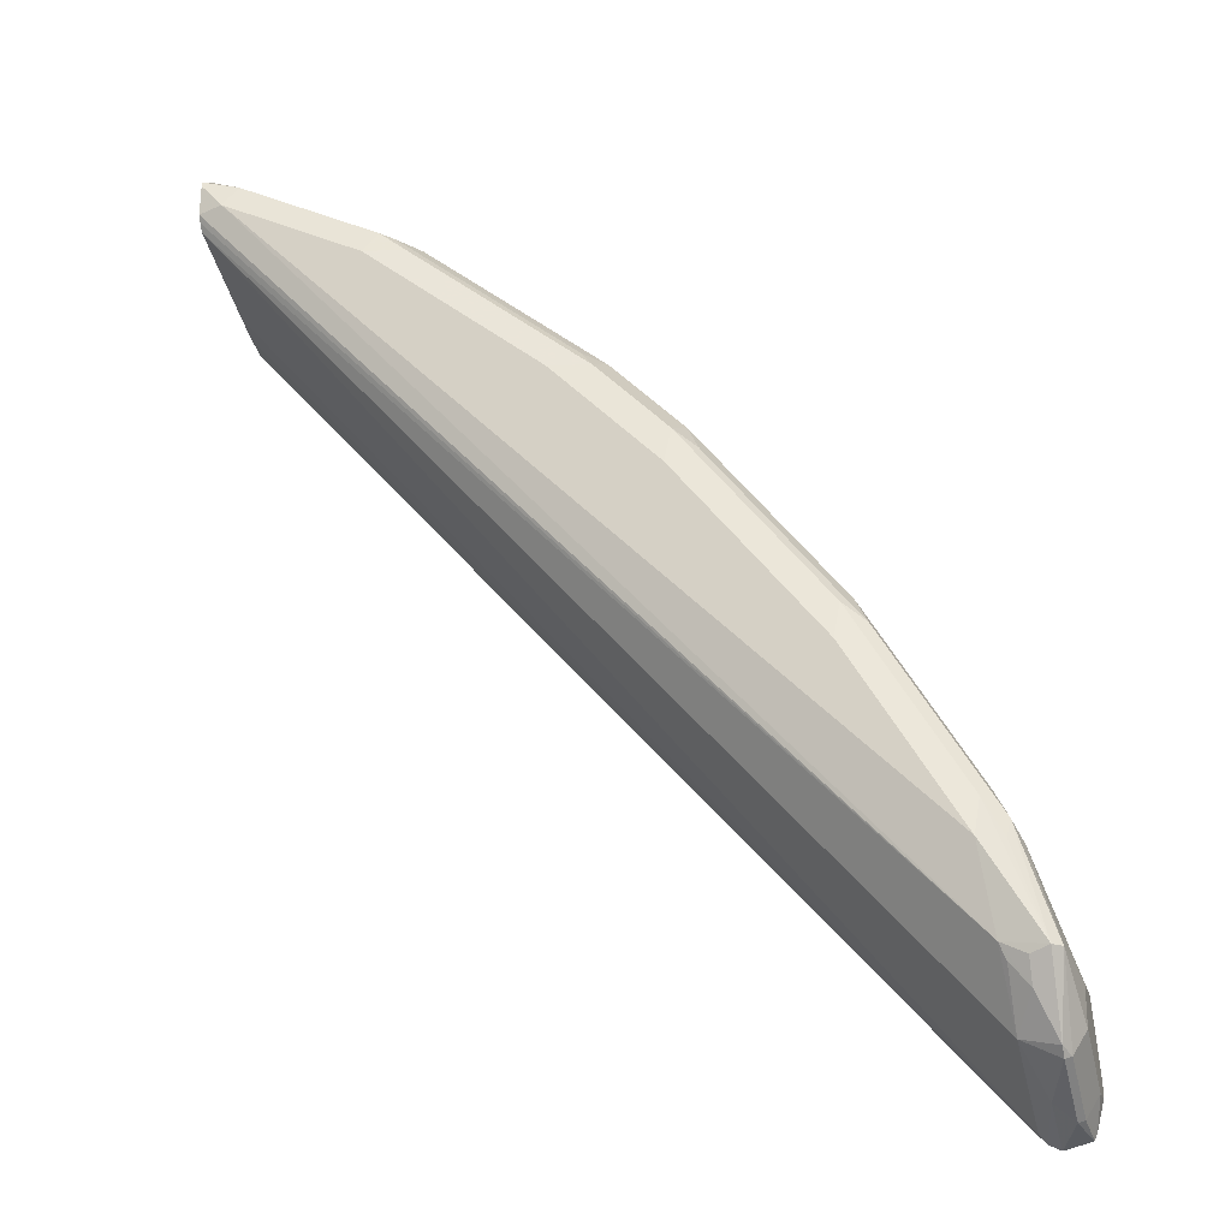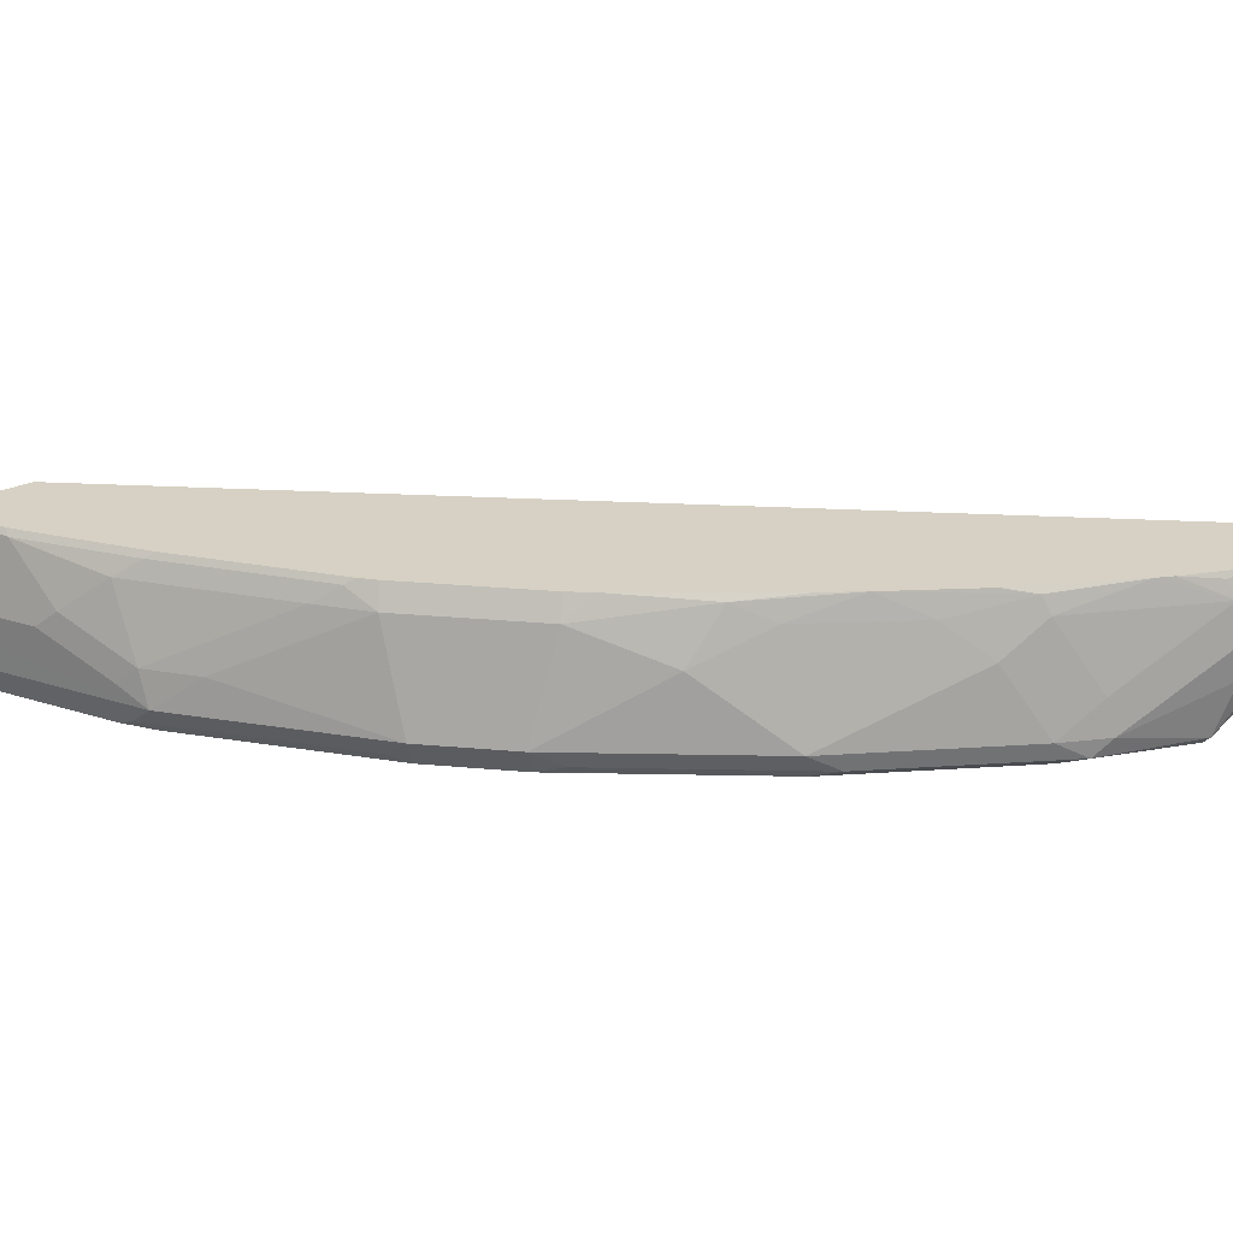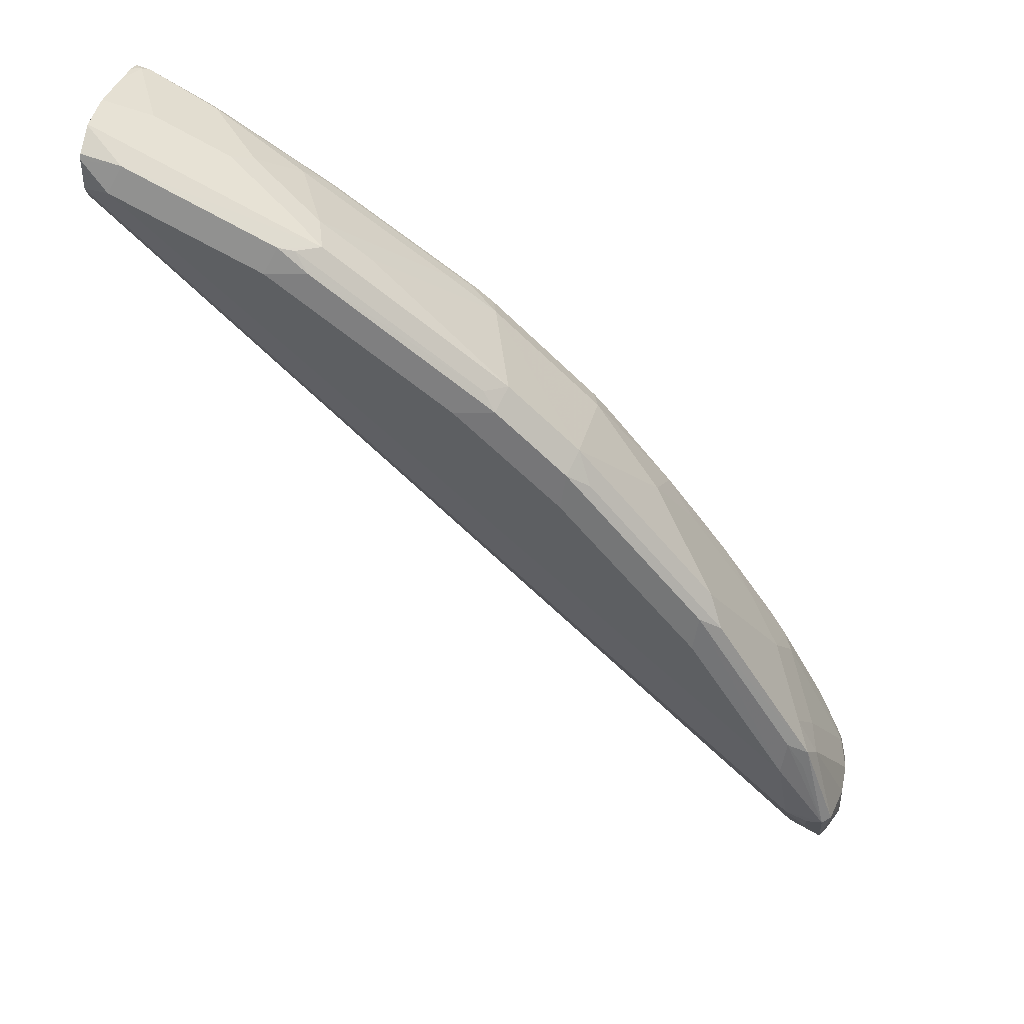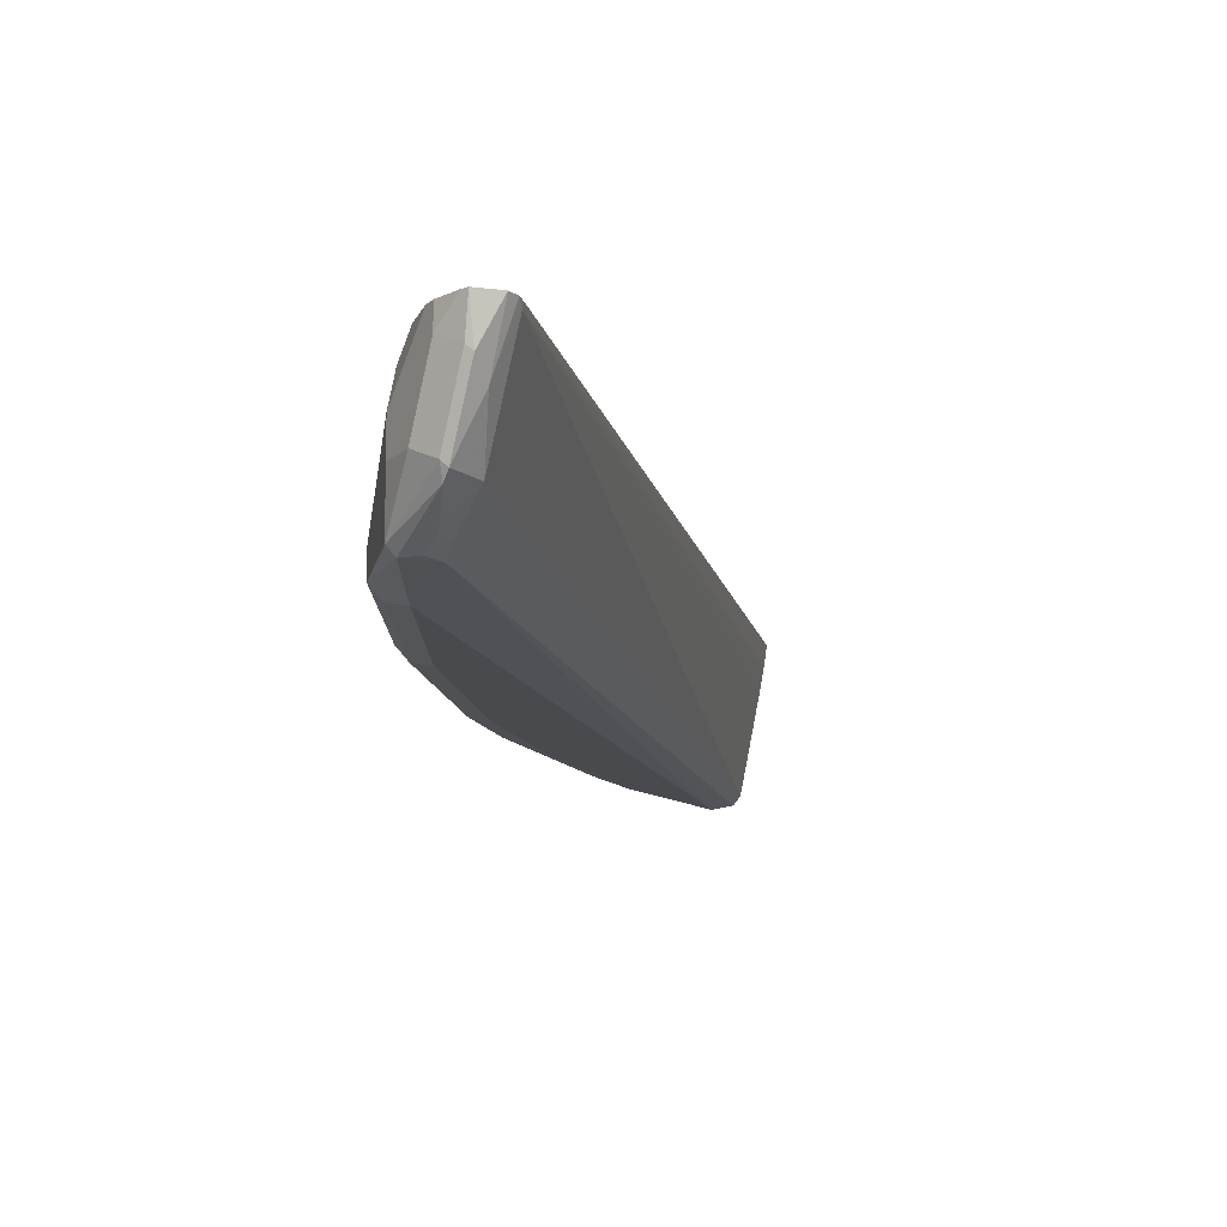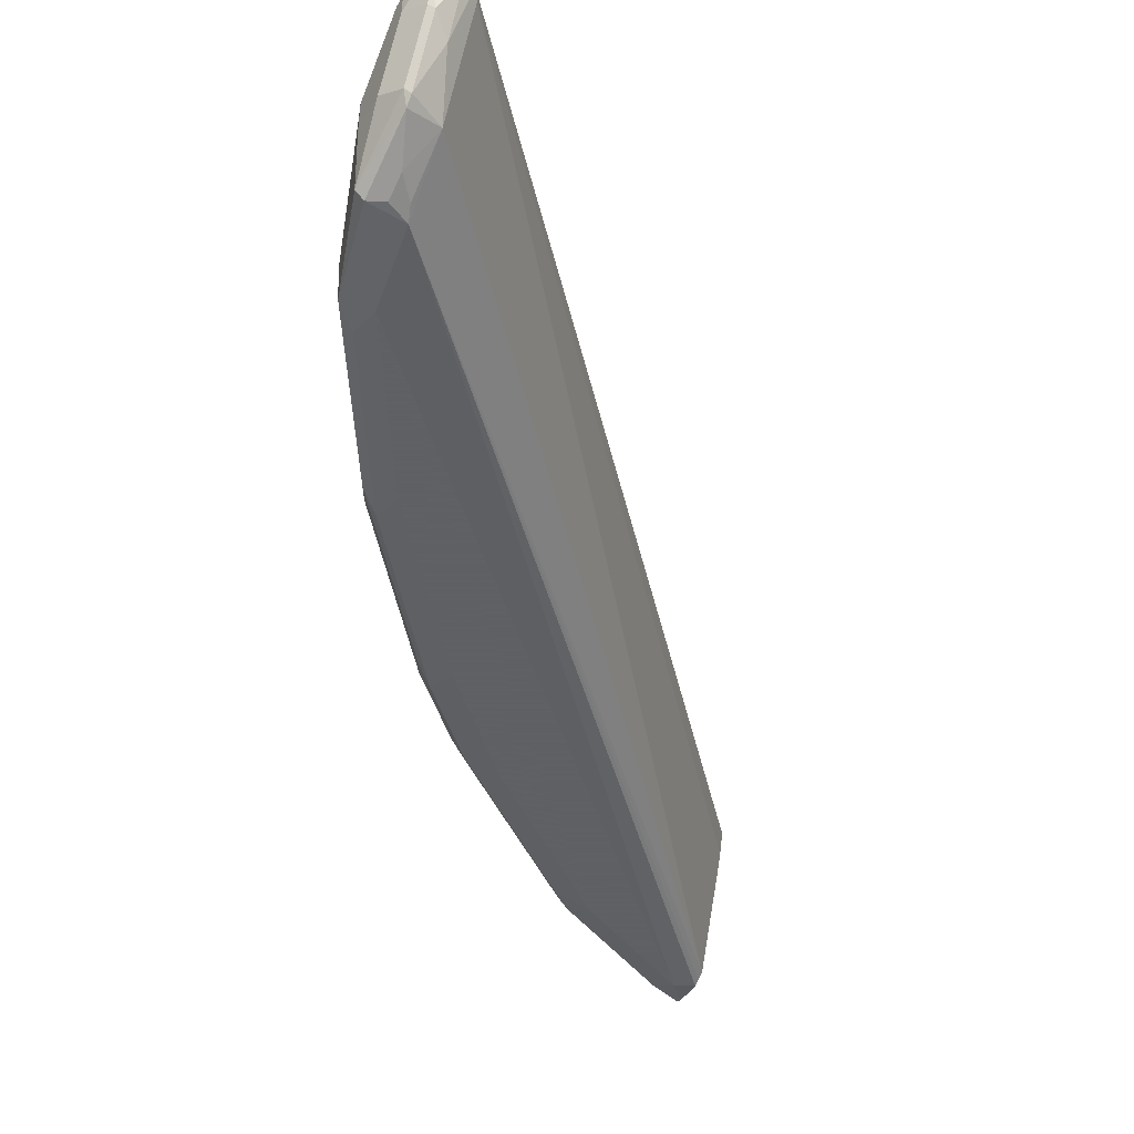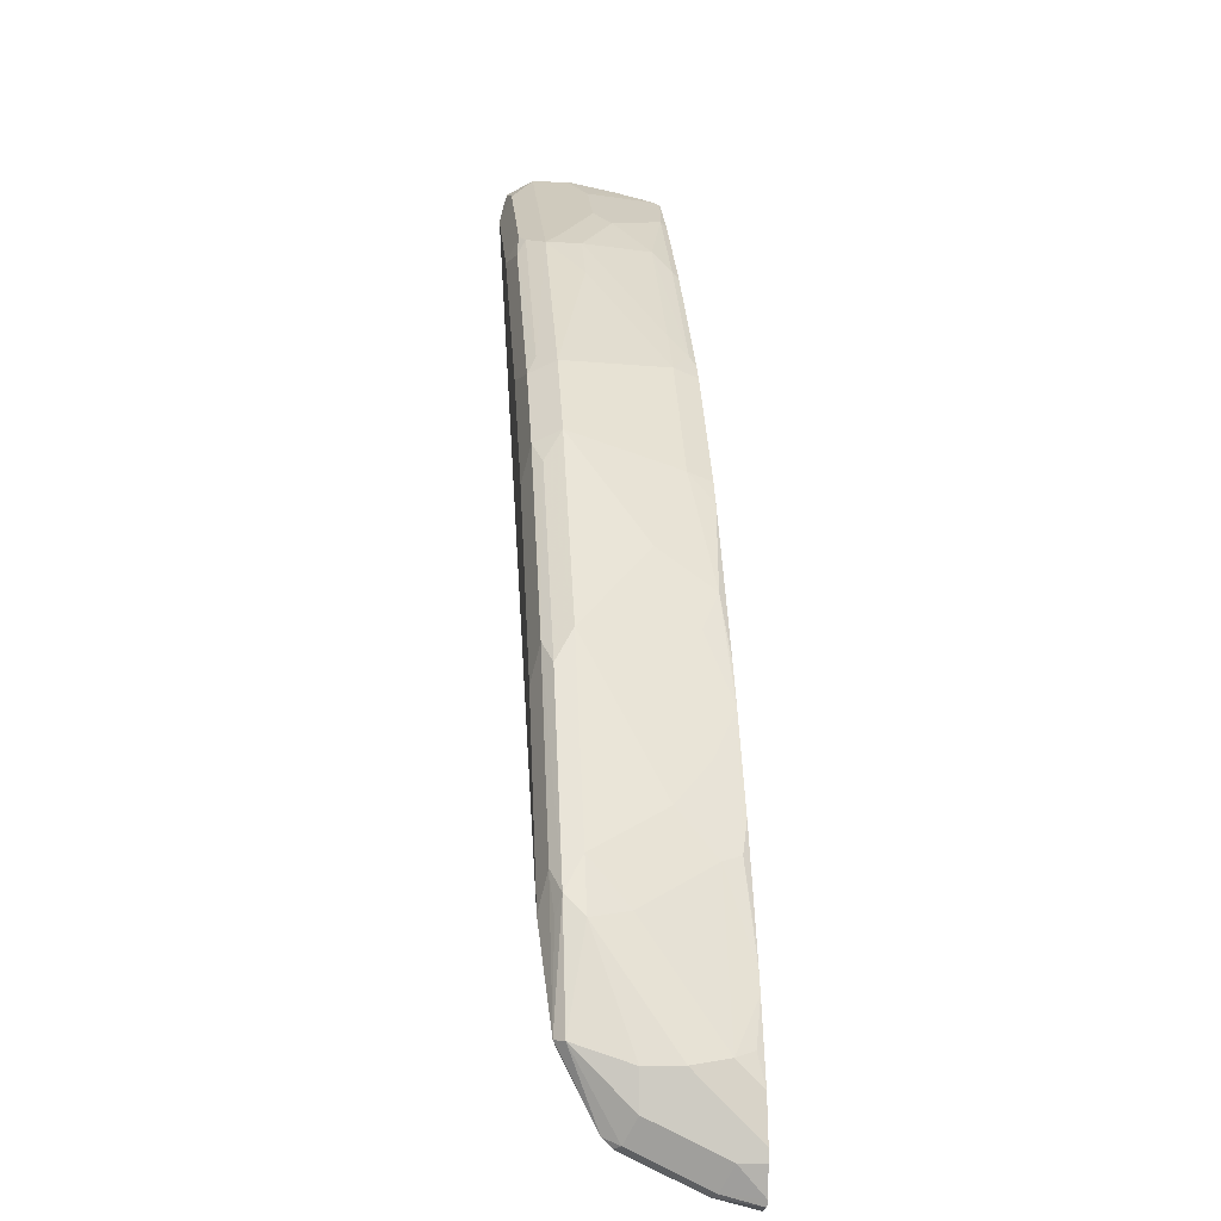
<metadata>
{"format":"obj","ext":"obj","renderer":"f3d","projection":"perspective","resolution":1024,"background":"white","views":[{"elev":-22.2,"azim":15.4,"up":"+Z"},{"elev":26.8,"azim":53.1,"up":"+Y"},{"elev":45.4,"azim":11.9,"up":"+Z"},{"elev":-13.3,"azim":150.2,"up":"+Y"},{"elev":-45.3,"azim":151.3,"up":"+Y"},{"elev":-3.9,"azim":85.1,"up":"+Z"}]}
</metadata>
<code>
v 0.4169 -0.1711 0.78
v 0.4169 -0.1711 0.8362
v 0.4246 -0.1711 0.8343
v 0.4211 -0.1746 0.837
v 0.4827 -0.2157 0.8164
v 0.4416 -0.2157 0.837
v 0.4169 -0.1963 0.8434
v 0.4169 -0.1788 0.8391
v 0.4169 -0.2259 0.8494
v 0.4169 -0.2235 0.8491
v 0.5409 -0.2465 0.7874
v 0.5238 -0.2362 0.7959
v 0.5341 -0.2259 0.7882
v 0.493 -0.2054 0.8087
v 0.4622 -0.1746 0.8164
v 0.4586 -0.1711 0.8156
v 0.4657 -0.1711 0.8111
v 0.5238 -0.1746 0.7754
v 0.5273 -0.1711 0.7701
v 0.6059 -0.1746 0.7138
v 0.5135 -0.1849 0.7882
v 0.5957 -0.1849 0.7266
v 0.623 -0.1849 0.7052
v 0.5614 -0.2259 0.7668
v 0.6436 -0.2465 0.7052
v 0.6847 -0.2465 0.6641
v 0.6847 -0.1849 0.6436
v 0.6184 -0.1711 0.7006
v 0.6801 -0.1711 0.639
v 0.6898 -0.1711 0.6272
v 0.7274 -0.1711 0.5776
v 0.7292 -0.1746 0.5803
v 0.7257 -0.2054 0.6025
v 0.7668 -0.2465 0.5614
v 0.7463 -0.1849 0.5614
v 0.7662 -0.1711 0.524
v 0.7874 -0.1849 0.4998
v 0.8113 -0.1746 0.457
v 0.8079 -0.2054 0.4792
v 0.8284 -0.2465 0.4587
v 0.8165 -0.1849 0.4544
v 0.837 -0.2259 0.4339
v 0.8421 -0.2465 0.4314
v 0.8627 -0.2054 0.3697
v 0.8627 -0.2259 0.3697
v 0.8627 -0.2259 0.3492
v 0.8575 -0.2567 0.38
v 0.837 -0.2567 0.4416
v 0.7754 -0.2567 0.5443
v 0.6932 -0.2567 0.647
v 0.6804 -0.2619 0.6573
v 0.7626 -0.2619 0.5546
v 0.6778 -0.267 0.6367
v 0.76 -0.267 0.534
v 0.5135 -0.267 0.7805
v 0.6162 -0.267 0.6984
v 0.6393 -0.2619 0.6984
v 0.6598 -0.2619 0.6778
v 0.6316 -0.2567 0.7086
v 0.5366 -0.2619 0.7805
v 0.5204 -0.2602 0.7942
v 0.5289 -0.2567 0.7908
v 0.4382 -0.2602 0.8353
v 0.4313 -0.267 0.8216
v 0.4169 -0.2629 0.8382
v 0.4169 -0.2634 0.8198
v 0.4169 -0.2616 0.8412
v 0.4169 -0.2472 0.8492
v 0.4169 -0.2465 0.8494
v 0.4169 -0.2589 0.8115
v 0.4169 -0.2614 0.8157
v 0.8284 -0.2602 0.3834
v 0.8319 -0.2362 0.3441
v 0.8319 -0.2567 0.3749
v 0.8421 -0.2533 0.3629
v 0.8524 -0.2413 0.3389
v 0.8524 -0.2619 0.38
v 0.8421 -0.2602 0.3766
v 0.8216 -0.267 0.4314
v 0.8241 -0.2619 0.4519
v 0.8353 -0.2602 0.4314
v 0.8558 -0.2328 0.3355
v 0.8627 -0.1849 0.3286
v 0.8627 -0.1711 0.3354
v 0.8627 -0.1711 0.3286
v 0.8572 -0.1711 0.3093
v 0.8587 -0.1711 0.3129
v 0.8558 -0.1917 0.315
v 0.8524 -0.1951 0.3132
v 0.8421 -0.1711 0.3055
v 0.8421 -0.2054 0.321
v 0.8354 -0.1711 0.3088
v 0.8319 -0.1746 0.3132
v 0.8524 -0.2362 0.3338
v 0.4169 -0.1994 0.7888
v 0.4169 -0.1849 0.7837
v 0.8307 -0.1711 0.3138
v 0.6094 -0.1711 0.7085
v 0.8404 -0.1711 0.3978
v 0.8575 -0.1711 0.3585
v 0.8575 -0.1849 0.3723
v 0.8524 -0.1746 0.3749
v 0.8358 -0.1711 0.407
v 0.837 -0.1849 0.4134
v 0.8307 -0.1711 0.4165
v 0.7993 -0.1711 0.4733
v 0.7515 -0.1711 0.545
f 87 88 86
f 91 90 89
f 89 90 86
f 88 89 86
f 87 85 83
f 88 83 82
f 87 83 88
f 87 86 85
f 91 92 90
f 88 82 89
f 91 93 92
f 95 93 70
f 94 76 73
f 94 82 76
f 94 89 82
f 94 91 89
f 73 70 93
f 96 93 95
f 96 1 93
f 96 95 1
f 85 86 84
f 95 70 1
f 94 73 91
f 85 84 83
f 75 73 76
f 83 46 82
f 70 9 1
f 71 66 70
f 71 72 66
f 71 70 72
f 73 72 70
f 74 72 73
f 74 75 72
f 74 73 75
f 75 76 77
f 78 75 77
f 78 72 75
f 78 77 72
f 77 79 72
f 80 79 77
f 80 52 79
f 80 48 52
f 80 81 48
f 80 77 81
f 81 77 48
f 47 48 77
f 47 77 76
f 47 76 82
f 47 82 46
f 83 84 46
f 2 1 9
f 107 36 31
f 92 93 97
f 105 99 106
f 105 106 38
f 106 36 38
f 106 99 36
f 36 99 29
f 31 36 29
f 66 9 70
f 107 32 36
f 107 31 32
f 41 38 39
f 103 99 105
f 104 41 42
f 101 42 44
f 101 44 84
f 44 46 84
f 52 48 49
f 52 49 50
f 54 79 52
f 54 55 79
f 79 55 64
f 79 64 72
f 66 72 64
f 101 104 42
f 103 105 38
f 103 38 41
f 103 41 104
f 92 97 90
f 97 1 90
f 1 29 90
f 3 29 1
f 98 29 3
f 28 29 98
f 20 28 98
f 20 23 28
f 20 22 23
f 20 21 22
f 20 98 19
f 19 98 3
f 17 19 3
f 99 90 29
f 84 90 99
f 86 90 84
f 100 84 99
f 100 101 84
f 102 101 100
f 102 99 101
f 102 100 99
f 103 101 99
f 103 104 101
f 97 93 1
f 67 69 66
f 91 73 93
f 69 11 9
f 15 14 21
f 13 21 14
f 13 22 21
f 13 23 22
f 13 24 23
f 13 11 24
f 12 11 13
f 24 11 25
f 24 25 23
f 26 23 25
f 27 23 26
f 27 28 23
f 27 29 28
f 30 29 27
f 30 31 29
f 30 32 31
f 30 27 32
f 27 33 32
f 27 26 33
f 34 33 26
f 35 33 34
f 35 32 33
f 35 36 32
f 18 15 21
f 37 36 35
f 18 21 20
f 18 19 17
f 69 9 66
f 2 3 1
f 4 3 2
f 4 5 3
f 4 6 5
f 4 7 6
f 4 8 7
f 4 2 8
f 8 2 7
f 7 2 9
f 10 7 9
f 10 6 7
f 10 9 6
f 5 6 9
f 5 9 11
f 5 12 13
f 5 13 14
f 5 14 3
f 15 3 14
f 16 3 15
f 16 17 3
f 16 15 17
f 18 17 15
f 18 20 19
f 37 38 36
f 5 11 12
f 37 34 39
f 51 26 58
f 58 26 25
f 57 58 25
f 57 25 59
f 57 59 60
f 57 60 55
f 60 61 55
f 60 62 61
f 60 59 62
f 59 11 62
f 59 25 11
f 62 11 61
f 63 61 11
f 63 55 61
f 65 64 63
f 65 66 64
f 65 67 66
f 65 63 67
f 68 67 63
f 68 69 67
f 68 63 69
f 37 39 38
f 69 63 11
f 53 51 58
f 56 53 58
f 63 64 55
f 56 57 55
f 40 39 34
f 37 35 34
f 56 58 57
f 40 41 39
f 40 42 41
f 43 42 40
f 45 44 43
f 45 46 44
f 45 47 46
f 45 43 47
f 43 48 47
f 43 44 42
f 40 34 48
f 53 55 54
f 43 40 48
f 53 52 51
f 51 52 50
f 34 26 50
f 51 50 26
f 56 55 53
f 34 49 48
f 34 50 49
f 53 54 52

</code>
